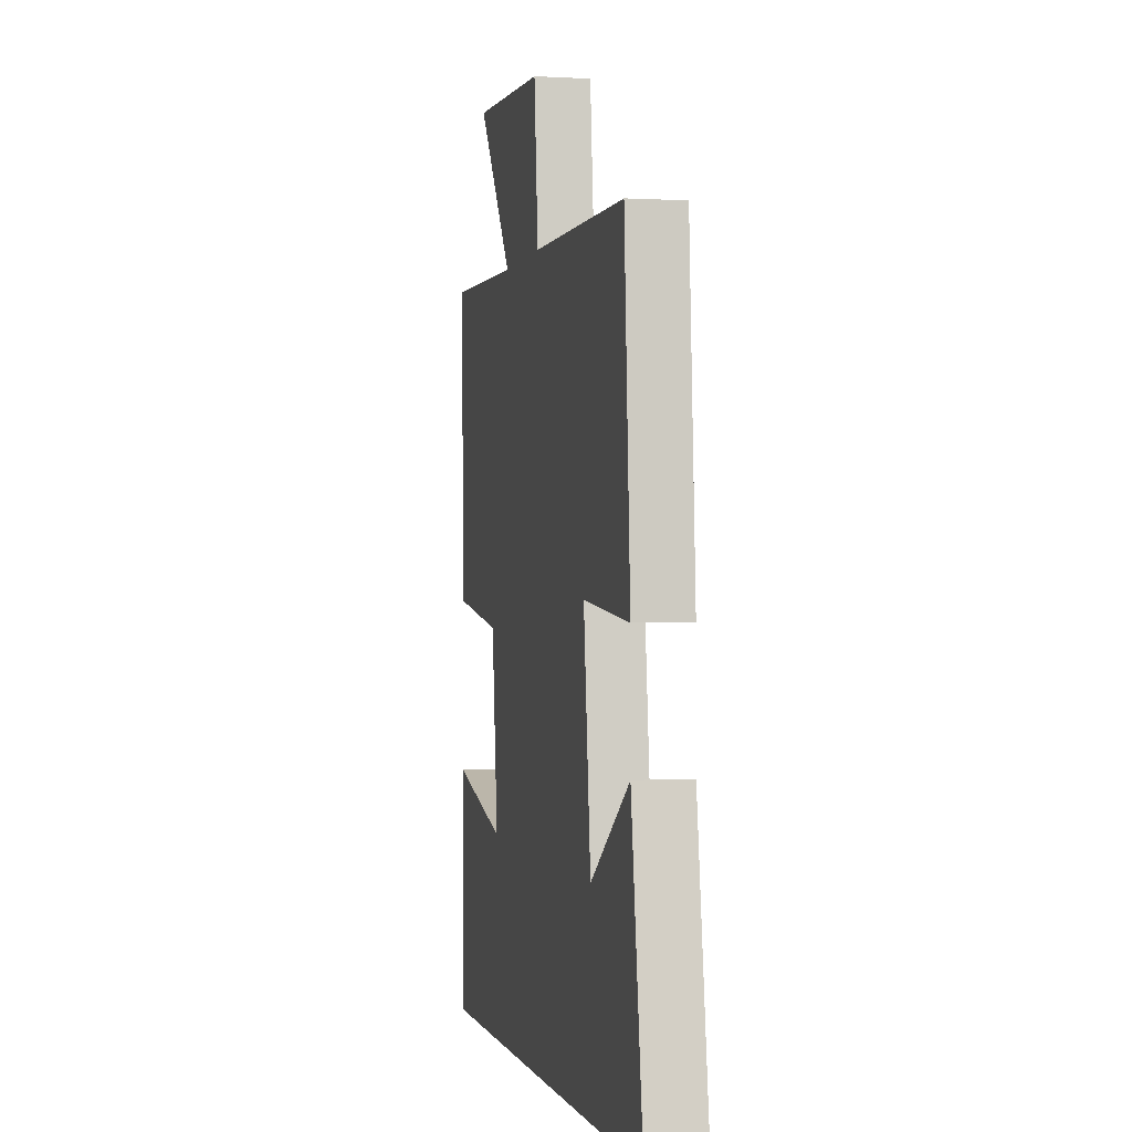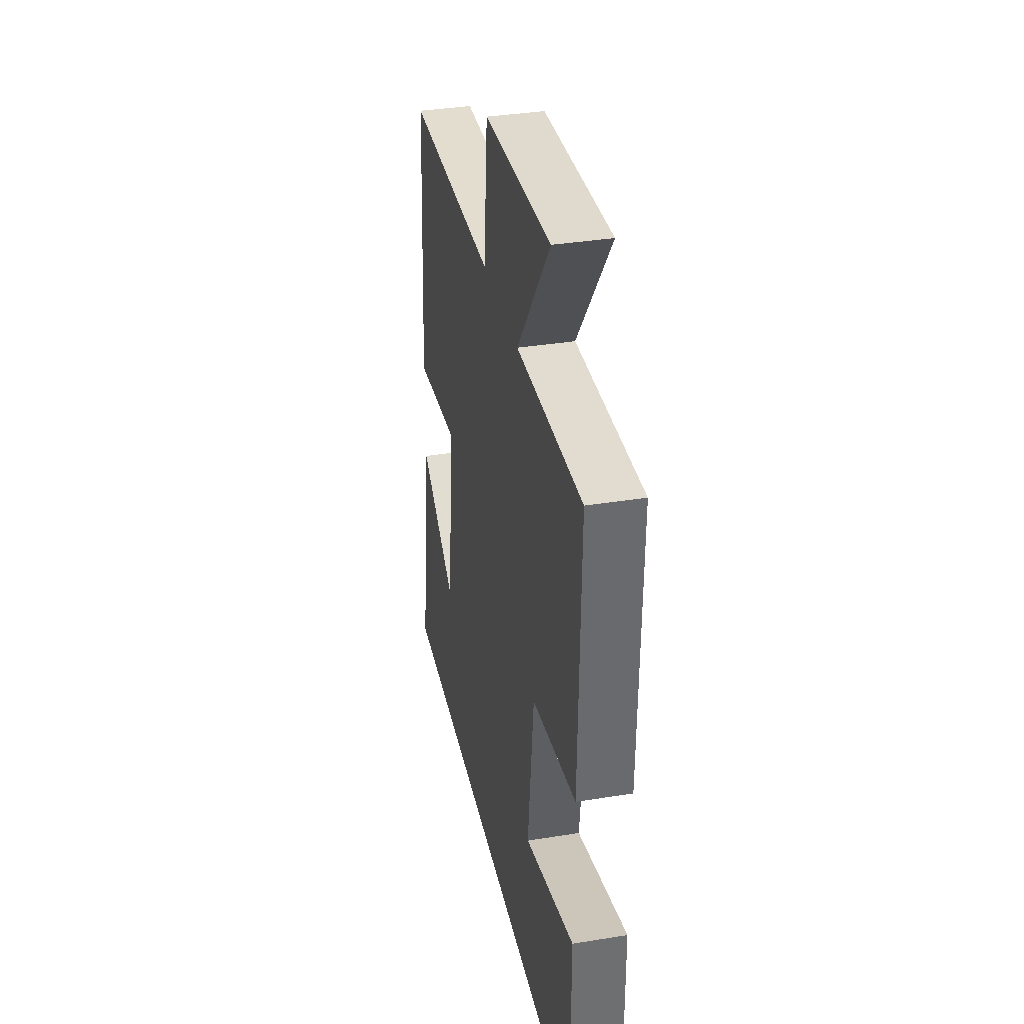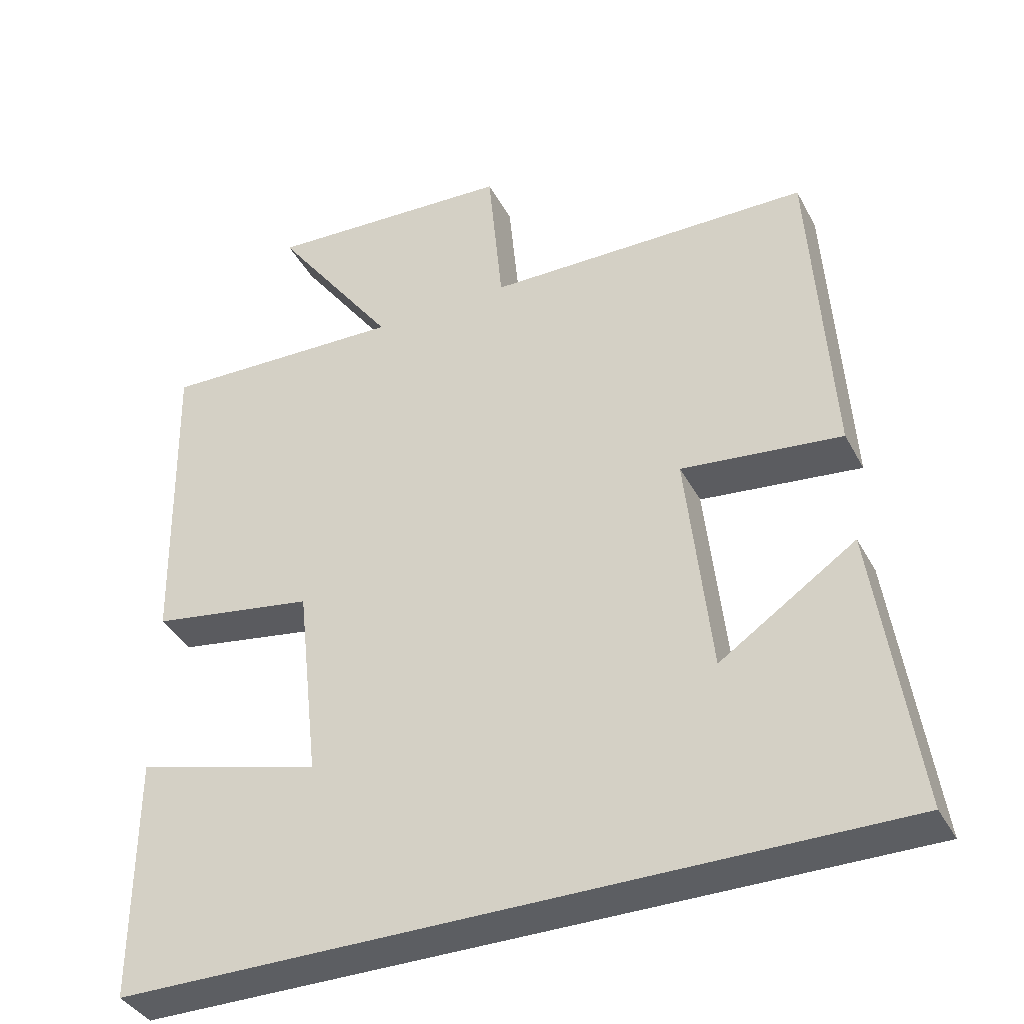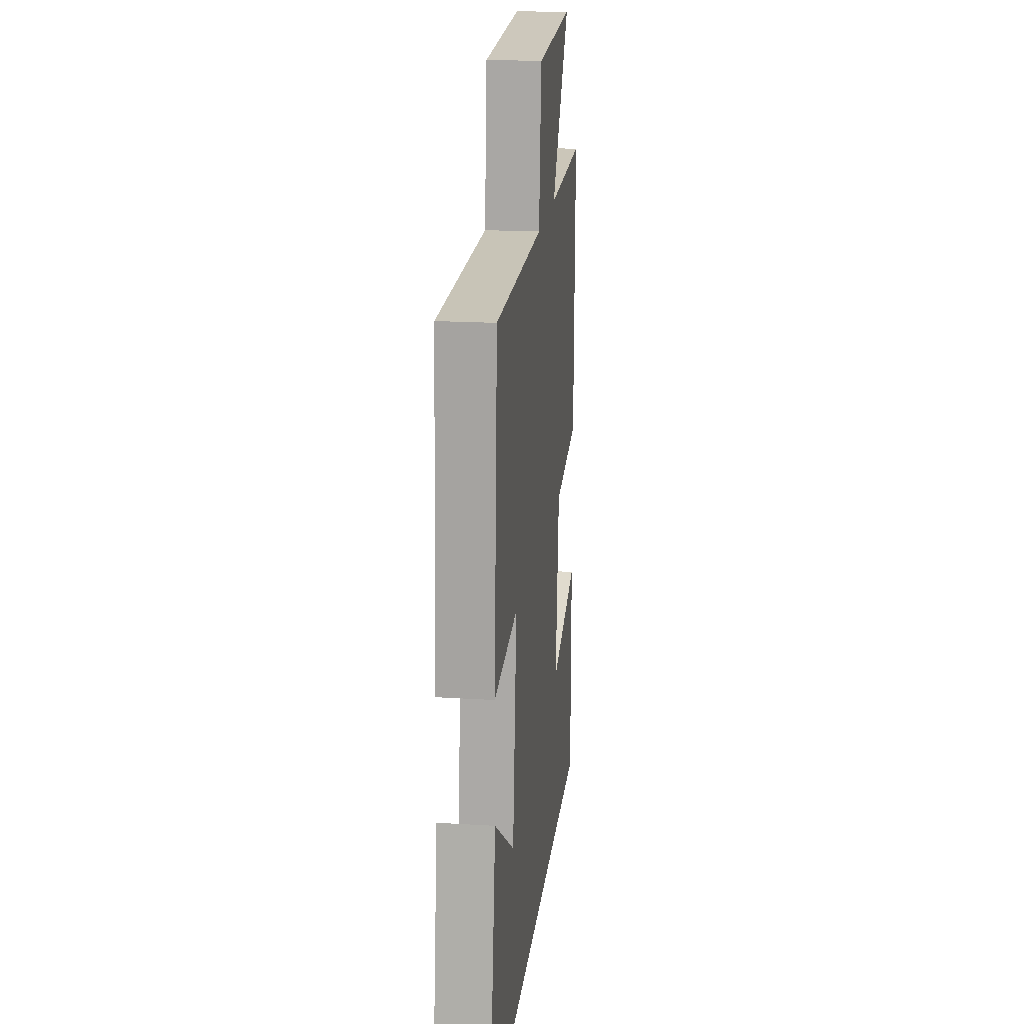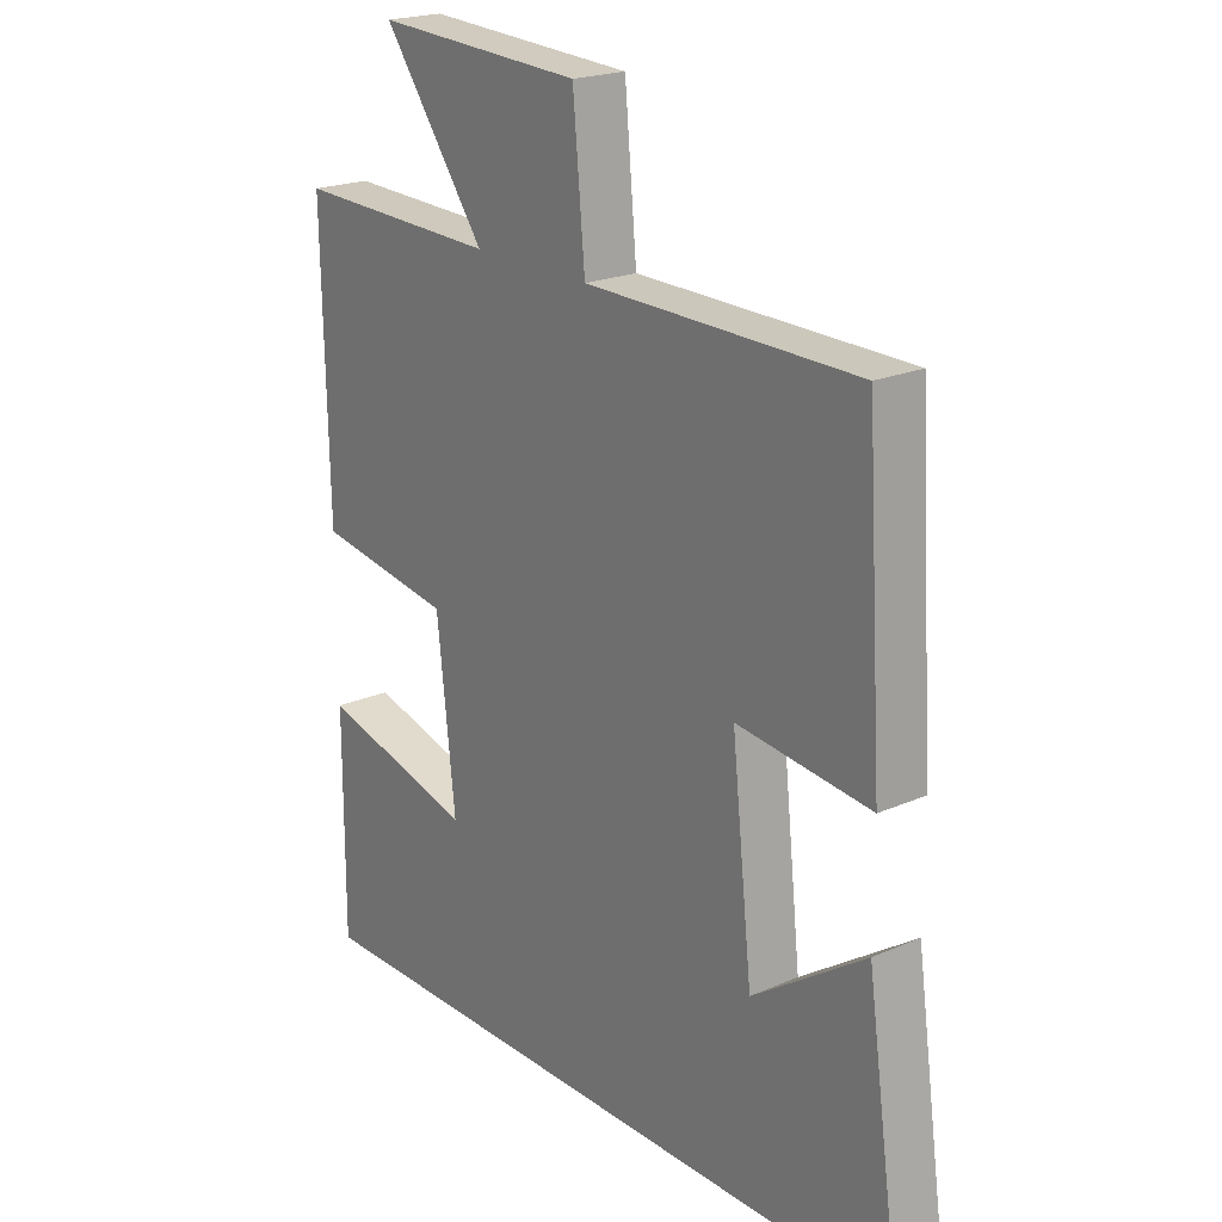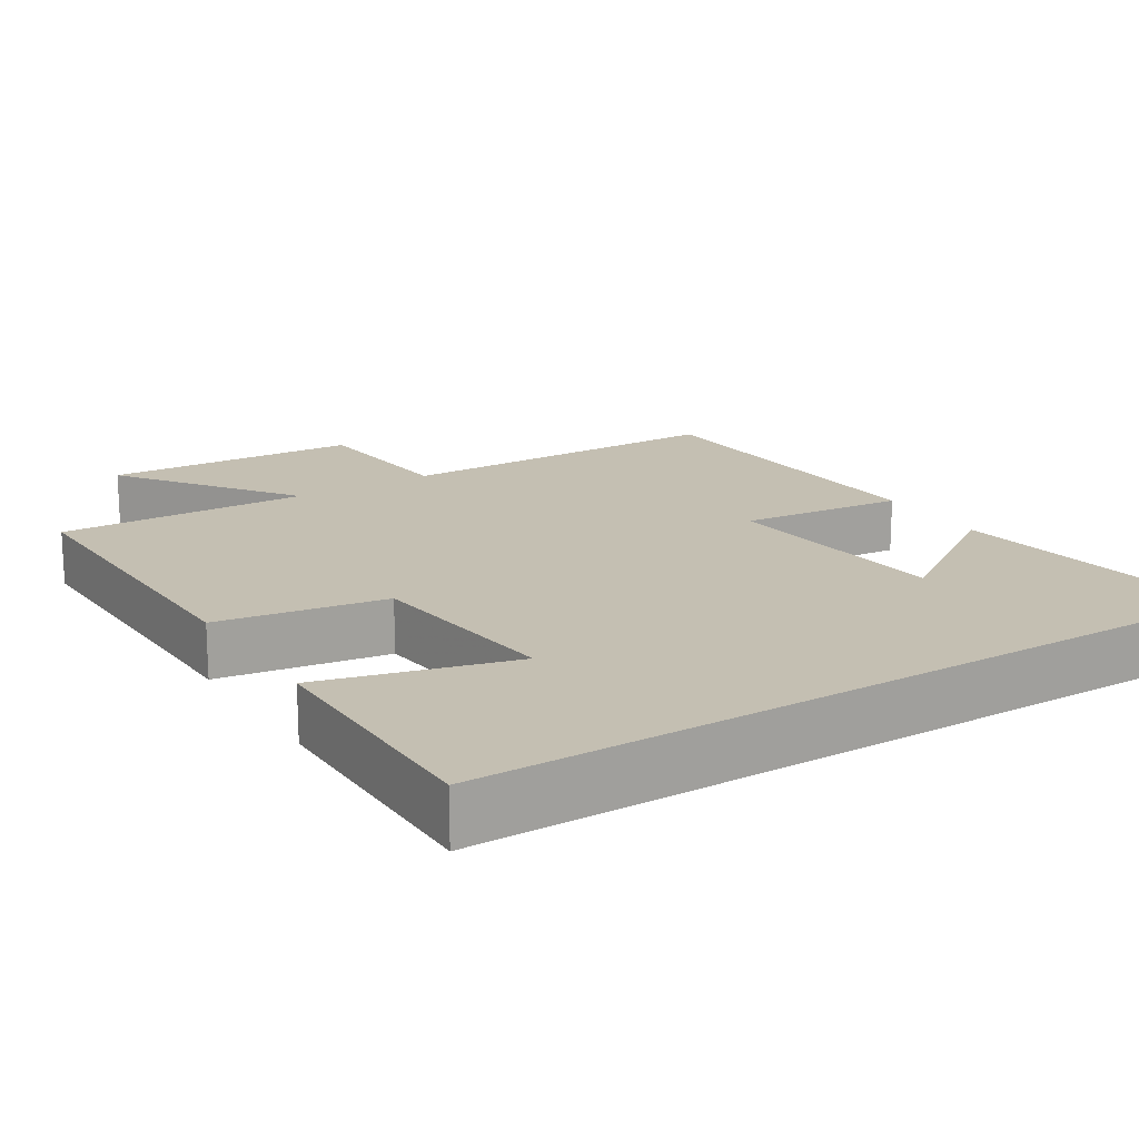
<metadata>
{"format":"obj","ext":"obj","renderer":"f3d","projection":"perspective","resolution":1024,"background":"white","views":[{"elev":-0.7,"azim":-102.2,"up":"+Z"},{"elev":36.1,"azim":78.0,"up":"+Z"},{"elev":-38.0,"azim":-154.5,"up":"+Z"},{"elev":19.2,"azim":-83.4,"up":"+Z"},{"elev":21.0,"azim":-128.0,"up":"+Z"},{"elev":17.6,"azim":147.9,"up":"+Y"}]}
</metadata>
<code>
v -0.556 0.07 -0.5
v -0.5 0.07 -0.11
v -0.313 0.07 -0.236
v -0.279 0.07 0.076
v -0.5 0.07 0.052
v -0.472 0.07 0.495
v -0.023 0.07 0.5
v -0.003 0.07 0.715
v 0.341 0.07 0.733
v 0.171 0.07 0.5
v 0.509 0.07 0.51
v 0.5 0.07 0.074
v 0.273 0.07 0.038
v 0.243 0.07 -0.232
v 0.5 0.07 -0.164
v 0.501 0.07 -0.5
v -0.556 0 -0.5
v -0.5 0 -0.11
v -0.313 0 -0.236
v -0.279 0 0.076
v -0.5 0 0.052
v -0.472 0 0.495
v -0.023 0 0.5
v -0.003 0 0.715
v 0.341 0 0.733
v 0.171 0 0.5
v 0.509 0 0.51
v 0.5 0 0.074
v 0.273 0 0.038
v 0.243 0 -0.232
v 0.5 0 -0.164
v 0.501 0 -0.5
f 14 15 16 1
f 13 14 1
f 10 11 12 13
f 7 8 9 10
f 6 7 10
f 5 6 10
f 4 5 10
f 3 4 10 13
f 1 2 3
f 1 3 13
f 17 32 31 30
f 17 30 29
f 29 28 27 26
f 26 25 24 23
f 26 23 22
f 26 22 21
f 26 21 20
f 29 26 20 19
f 19 18 17
f 29 19 17
f 1 17 18 2
f 2 18 19 3
f 3 19 20 4
f 4 20 21 5
f 5 21 22 6
f 6 22 23 7
f 7 23 24 8
f 8 24 25 9
f 9 25 26 10
f 10 26 27 11
f 11 27 28 12
f 12 28 29 13
f 13 29 30 14
f 14 30 31 15
f 15 31 32 16
f 16 32 17 1

</code>
